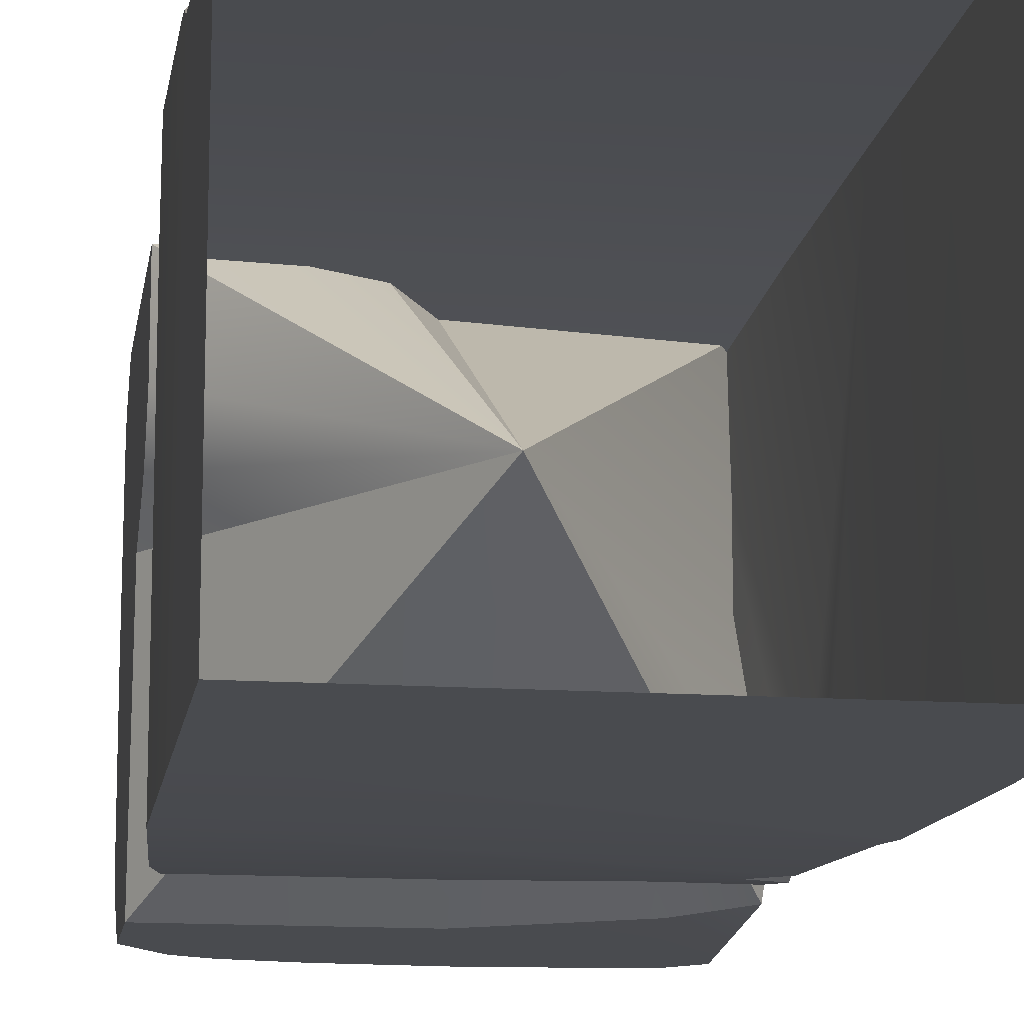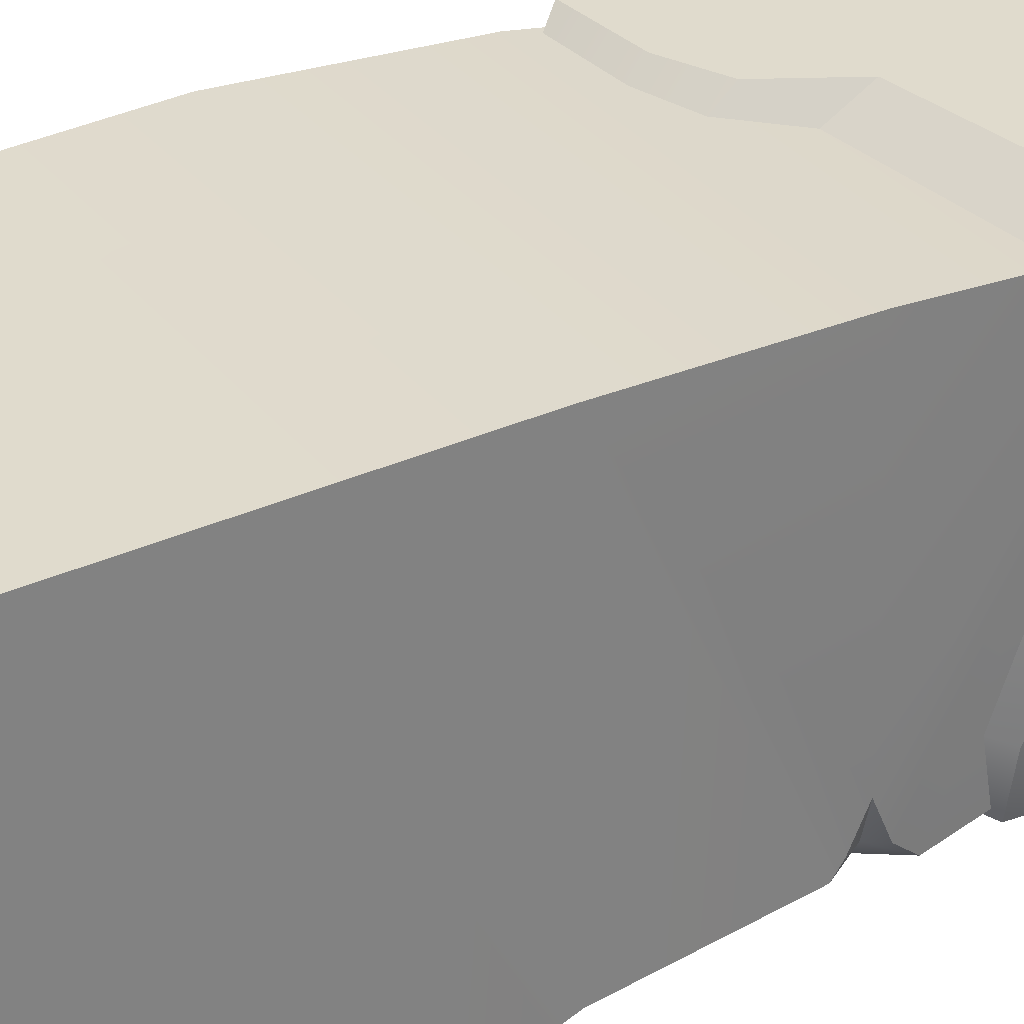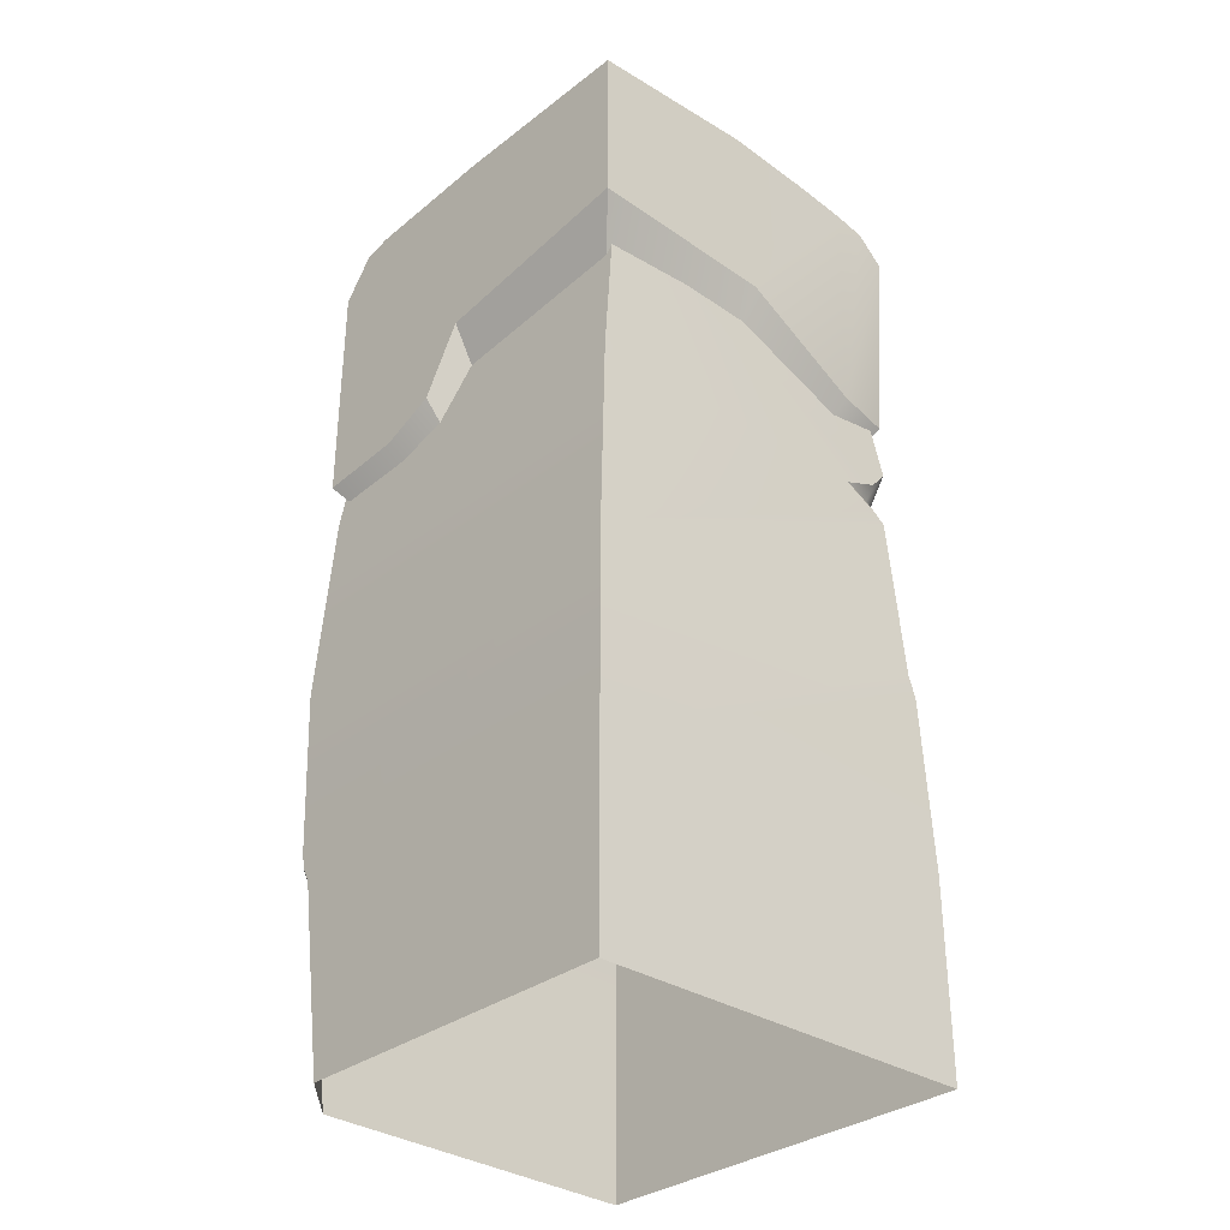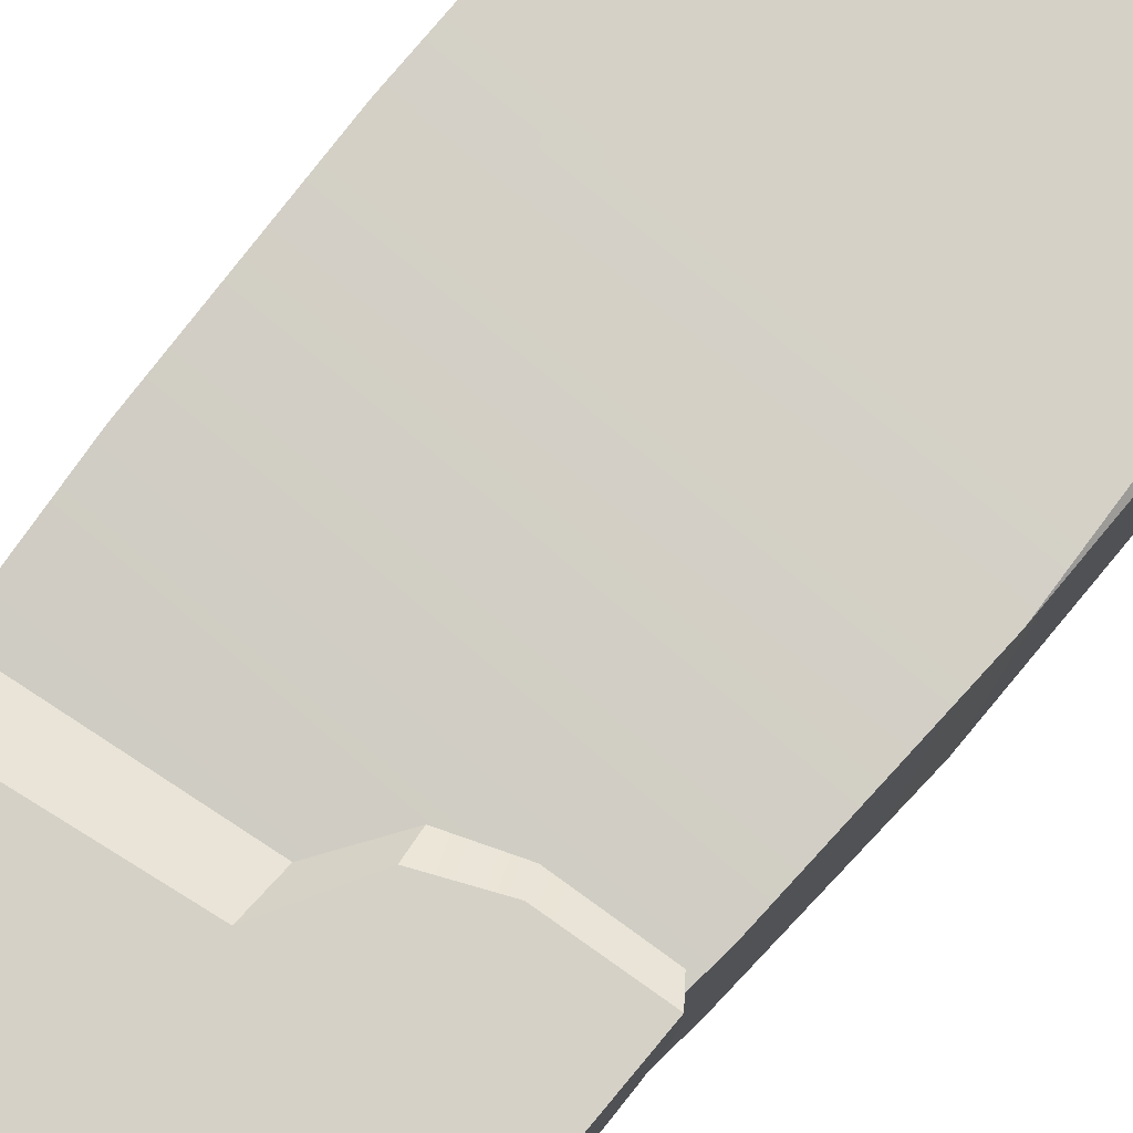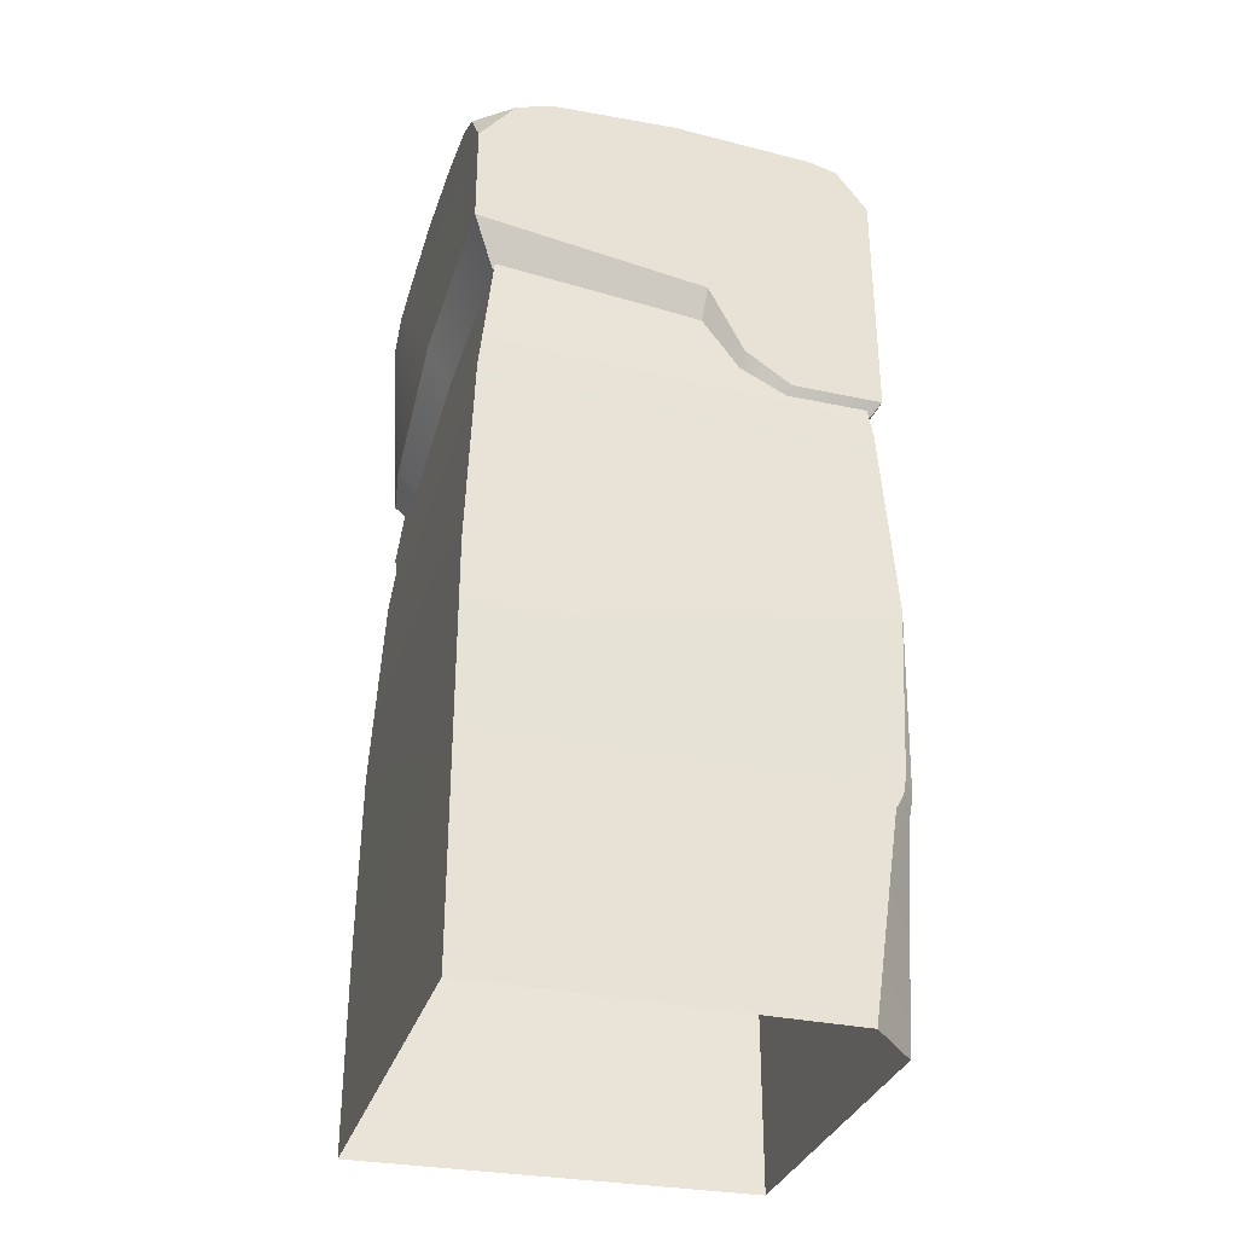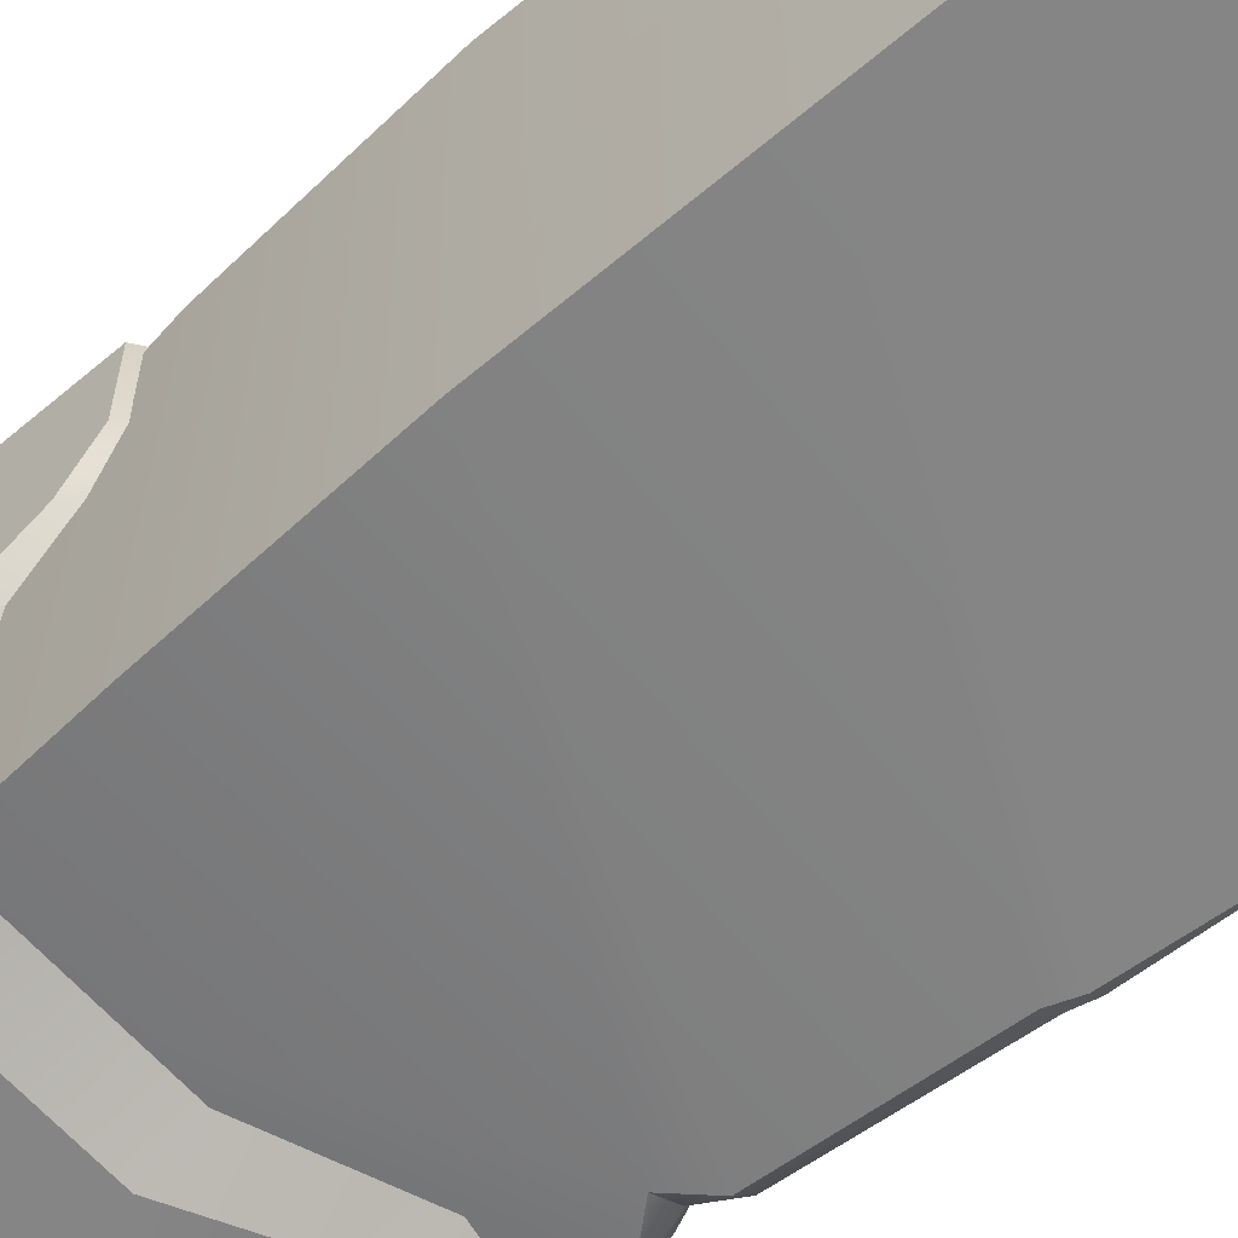
<metadata>
{"format":"obj","ext":"obj","renderer":"f3d","projection":"perspective","resolution":1024,"background":"white","views":[{"elev":-13.9,"azim":-8.5,"up":"+Z"},{"elev":33.3,"azim":58.0,"up":"+Z"},{"elev":-33.0,"azim":46.3,"up":"+Y"},{"elev":78.7,"azim":-140.1,"up":"+Z"},{"elev":-32.8,"azim":-106.6,"up":"+Y"},{"elev":-61.7,"azim":-49.4,"up":"+Z"}]}
</metadata>
<code>
g PBOX1_SUB_TAB_MUD_003
v -0.02329 -7.538e-05 0.03003
v 0.02882 0.02992 0.03003
v 0.02882 -7.538e-05 0.03003
v -0.02818 0.02992 0.03003
v 0.02882 0.05992 0.03003
v -0.02936 0.03202 0.03003
v -0.02984 0.03483 0.03003
v -0.03118 0.05992 0.03003
v 0.02792 0.08992 0.02853
v -0.02968 0.08992 0.02853
v -0.02618 0.1199 0.02503
v 0.02618 0.1199 0.02503
v 0.02882 -7.538e-05 0.03003
v 0.03118 0.02992 -0.03003
v 0.03118 -7.539e-05 -0.03003
v 0.02882 0.02992 0.03003
v 0.03118 0.05663 -0.02823
v 0.03118 0.05992 -0.02703
v 0.02882 0.05992 0.03003
v 0.02989 0.0857 -0.0258
v 0.02981 0.08735 -0.02372
v 0.02968 0.08992 -0.01849
v 0.02792 0.08992 0.02853
v 0.02618 0.1199 0.02503
v 0.02936 0.0927 -0.02471
v 0.02895 0.09615 -0.02781
v 0.02618 0.1199 -0.02503
v 0.03118 -7.539e-05 -0.03003
v -0.03118 0.02992 -0.02997
v -0.03118 -7.539e-05 -0.02997
v 0.03118 0.02992 -0.03003
v 0.02937 0.05663 -0.03003
v 0.02818 0.05992 -0.03003
v -0.03118 0.05992 -0.02997
v 0.0272 0.0857 -0.02874
v 0.02337 0.08992 -0.02853
v -0.02932 0.08992 -0.02853
v -0.02618 0.1199 -0.02503
v 0.02895 0.09615 -0.02781
v 0.02618 0.1199 -0.02503
v -0.03118 0.02992 -0.02997
v -0.03118 -7.538e-05 0.02252
v -0.03118 -7.539e-05 -0.02997
v -0.03118 0.02992 0.02703
v -0.03118 0.05992 -0.02997
v -0.03118 0.03202 0.02821
v -0.03118 0.03483 0.02869
v -0.03118 0.05992 0.03003
v -0.02968 0.08992 0.02853
v -0.02932 0.08992 -0.02853
v -0.02618 0.1199 -0.02503
v -0.02618 0.1199 0.02503
v 0.02337 0.08992 -0.02853
v 0.02722 0.0899 -0.02607
v 0.02895 0.09615 -0.02781
v 0.02895 0.09615 -0.02781
v 0.02831 0.08995 -0.02405
v 0.02936 0.0927 -0.02471
v 0.02722 0.0899 -0.02607
v 0.02968 0.08992 -0.01849
v 0.0272 0.0857 -0.02874
v 0.02722 0.0899 -0.02607
v 0.02337 0.08992 -0.02853
v 0.02968 0.08992 -0.01849
v 0.02831 0.08995 -0.02405
v 0.02981 0.08735 -0.02372
v 0.02989 0.0857 -0.0258
v 0.02722 0.0899 -0.02607
v 0.0272 0.0857 -0.02874
v 0.03118 0.05992 -0.02703
v 0.02818 0.05992 -0.03003
v 0.02937 0.05663 -0.03003
v 0.03118 0.05663 -0.02823
v 0.03118 0.02992 -0.03003
v -0.03118 0.03202 0.02821
v -0.02818 0.02992 0.03003
v -0.03118 0.02992 0.02703
v -0.02936 0.03202 0.03003
v -0.03118 -7.538e-05 0.02252
v -0.02329 -7.538e-05 0.03003
v -0.03118 0.03483 0.02869
v -0.02984 0.03483 0.03003
v -0.03118 0.05992 0.03003
f 2 1 3
f 1 2 4
f 5 4 2
f 5 6 4
f 5 7 6
f 5 8 7
f 9 8 5
f 8 9 10
f 9 11 10
f 11 9 12
f 14 13 15
f 13 14 16
f 16 14 17
f 16 17 18
f 16 18 19
f 19 18 20
f 19 20 21
f 19 21 22
f 19 22 23
f 24 23 22
f 24 22 25
f 24 25 26
f 24 26 27
f 29 28 30
f 28 29 31
f 29 32 31
f 29 33 32
f 29 34 33
f 34 35 33
f 34 36 35
f 34 37 36
f 38 36 37
f 38 39 36
f 38 40 39
f 42 41 43
f 41 42 44
f 45 41 44
f 45 44 46
f 45 46 47
f 45 47 48
f 49 45 48
f 45 49 50
f 49 51 50
f 51 49 52
f 54 53 55
f 57 56 58
f 56 57 59
f 57 58 60
f 62 61 63
f 65 64 66
f 67 65 66
f 67 68 65
f 67 69 68
f 70 69 67
f 69 70 71
f 70 72 71
f 72 70 73
f 74 72 73
f 76 75 77
f 75 76 78
f 79 76 77
f 76 79 80
f 78 81 75
f 81 78 82
f 83 81 82
g PBOX1_SUB_Mud_01
v 0.02995 0.1159 0.03005
v -5.359e-05 0.1411 0.03005
v 0.02995 0.1411 0.03005
v -0.002378 0.1112 0.03005
v -0.02109 0.14 0.03005
v -0.02536 0.1389 0.03005
v -0.03005 0.1326 0.03005
v -0.008375 0.1007 0.03005
v -0.03005 0.09589 0.03005
v -0.01671 0.09698 0.03005
v 0.02995 0.1159 5.19e-05
v 0.02995 0.1411 0.03005
v 0.02995 0.1439 0.002518
v 0.02995 0.1159 0.03005
v 0.02995 0.1434 -0.01158
v 0.02999 0.1428 -0.02032
v 0.02995 0.1057 -0.01925
v 0.03005 0.142 -0.02534
v 0.02995 0.1382 -0.02995
v 0.02845 0.1057 -0.02845
v -0.03005 0.1326 0.03005
v -0.03005 0.1389 0.02536
v -0.02536 0.1389 0.03005
v -0.02536 0.1389 0.03005
v -0.03005 0.14 0.02109
v -0.02109 0.14 0.03005
v -0.03005 0.1389 0.02536
v -0.001383 0.1445 0.0031
v -0.03005 0.1411 5.19e-05
v -0.0102 0.1433 -0.02995
v -0.03005 0.1401 -0.01937
v -0.01976 0.1415 -0.02995
v -5.359e-05 0.1411 0.03005
v 0.02995 0.1411 0.03005
v 0.02995 0.1439 0.002518
v 0.005242 0.1442 -0.02995
v 0.01573 0.1451 -0.01475
v 0.01217 0.1437 -0.02995
v 0.01963 0.1435 -0.02829
v 0.02025 0.1427 -0.02999
v 0.02995 0.1434 -0.01158
v 0.02826 0.1434 -0.01963
v 0.02999 0.1428 -0.02032
v 0.02471 0.1435 -0.02481
v 0.03005 0.142 -0.02534
v 0.02532 0.1416 -0.03006
v -0.02465 0.139 -0.02995
v -0.03005 0.1382 -0.02455
v 0.03005 0.142 -0.02534
v 0.02532 0.1416 -0.03006
v 0.02995 0.1382 -0.02995
v 0.02532 0.1416 -0.03006
v 0.01924 0.1057 -0.02995
v 0.02995 0.1382 -0.02995
v -5.359e-05 0.1159 -0.02995
v 0.02845 0.1057 -0.02845
v 0.02025 0.1427 -0.02999
v 0.01217 0.1437 -0.02995
v 0.005242 0.1442 -0.02995
v -0.0102 0.1433 -0.02995
v -0.01976 0.1415 -0.02995
v -0.02465 0.139 -0.02995
v -0.03005 0.1314 -0.02995
v -0.03005 0.1159 -0.02995
v -0.03005 0.1109 0.004346
v -0.03005 0.14 0.02109
v -0.03005 0.1389 0.02536
v -0.03005 0.1411 5.19e-05
v -0.03005 0.1326 0.03005
v -0.03005 0.1006 0.009583
v -0.03005 0.09589 0.0165
v -0.03005 0.09589 0.03005
v -0.03005 0.1401 -0.01937
v -0.03005 0.1382 -0.02455
v -0.03005 0.1314 -0.02995
v -0.03005 0.1159 -0.02995
v -0.03005 0.1159 -0.02995
v -0.00133 0.05737 0.001425
v -5.359e-05 0.1159 -0.02995
v 0.01924 0.1057 -0.02995
v 0.02845 0.1057 -0.02845
v 0.02995 0.1057 -0.01925
v -0.00133 0.05737 0.001425
v 0.02995 0.1159 5.19e-05
v -0.00133 0.05737 0.001425
v 0.02995 0.1159 0.03005
v 0.02845 0.1057 -0.02845
v 0.02995 0.1159 0.03005
v -0.00133 0.05737 0.001425
v -0.002378 0.1112 0.03005
v -0.00133 0.05737 0.001425
v -0.03005 0.09589 0.03005
v -0.01671 0.09698 0.03005
v -0.008375 0.1007 0.03005
v -0.03005 0.09589 0.0165
v -0.00133 0.05737 0.001425
v -0.03005 0.1006 0.009583
v -0.03005 0.09589 0.03005
v -0.00133 0.05737 0.001425
v -0.00133 0.05737 0.001425
v -0.03005 0.1109 0.004346
v -0.00133 0.05737 0.001425
v -0.008375 0.1007 0.03005
v -0.002378 0.1112 0.03005
v -0.00133 0.05737 0.001425
v -0.03005 0.1159 -0.02995
v -0.03005 0.1109 0.004346
v -0.02465 0.139 -0.02995
v -0.03005 0.1382 -0.02455
v -0.03005 0.1314 -0.02995
f 85 84 86
f 85 87 84
f 87 85 88
f 87 88 89
f 87 89 90
f 91 87 90
f 92 91 90
f 91 92 93
f 95 94 96
f 94 95 97
f 98 96 94
f 98 94 99
f 100 99 94
f 99 100 101
f 100 102 101
f 102 100 103
f 105 104 106
f 108 107 109
f 107 108 110
f 111 108 109
f 111 112 108
f 113 112 111
f 113 114 112
f 114 113 115
f 111 109 116
f 117 111 116
f 111 117 118
f 113 111 119
f 120 119 111
f 120 111 118
f 120 121 119
f 121 120 122
f 123 121 122
f 120 118 124
f 120 124 125
f 124 126 125
f 127 120 125
f 120 127 122
f 126 127 125
f 127 123 122
f 127 126 128
f 128 129 127
f 123 127 129
f 130 114 115
f 114 130 131
f 133 132 134
f 136 135 137
f 135 136 138
f 136 137 139
f 138 140 135
f 138 141 140
f 138 142 141
f 138 143 142
f 138 144 143
f 138 145 144
f 138 146 145
f 138 147 146
f 149 148 150
f 151 148 149
f 150 148 152
f 148 153 152
f 154 152 153
f 152 154 155
f 148 151 156
f 148 156 157
f 148 157 158
f 148 158 159
f 161 160 162
f 161 162 163
f 161 163 164
f 166 165 167
f 169 168 167
f 168 170 165
f 172 171 173
f 175 174 176
f 174 177 176
f 179 178 180
f 182 181 178
f 184 183 180
f 186 185 187
f 189 188 190
f 192 191 193

</code>
